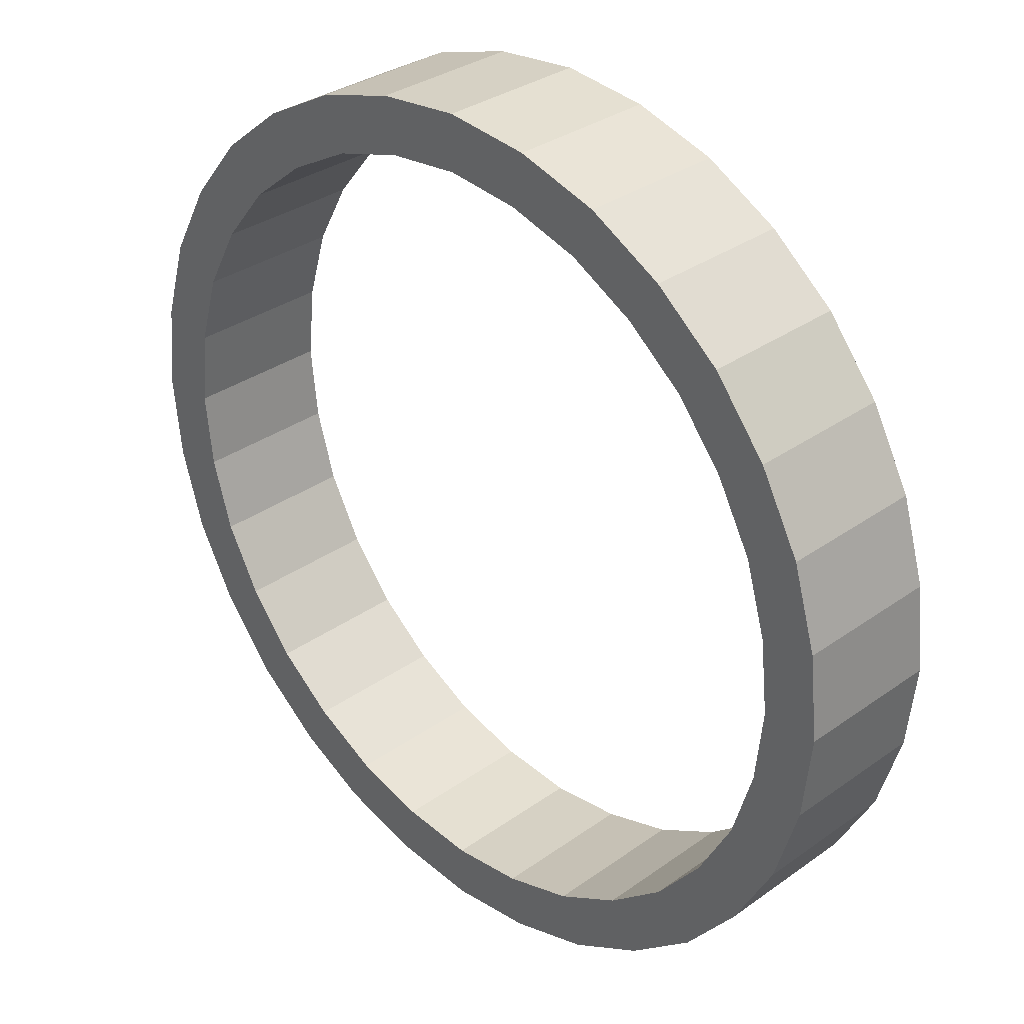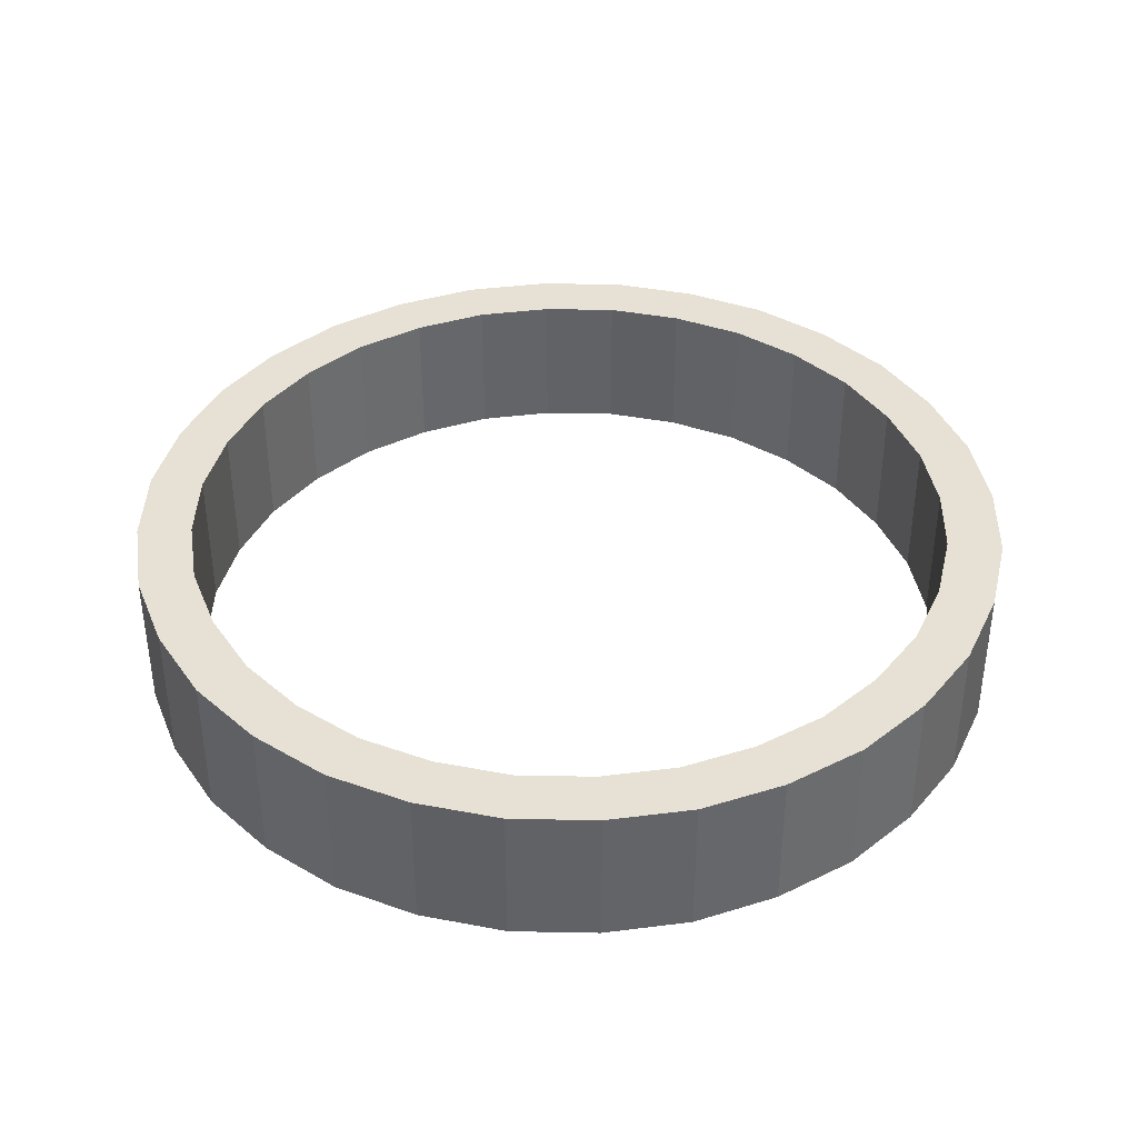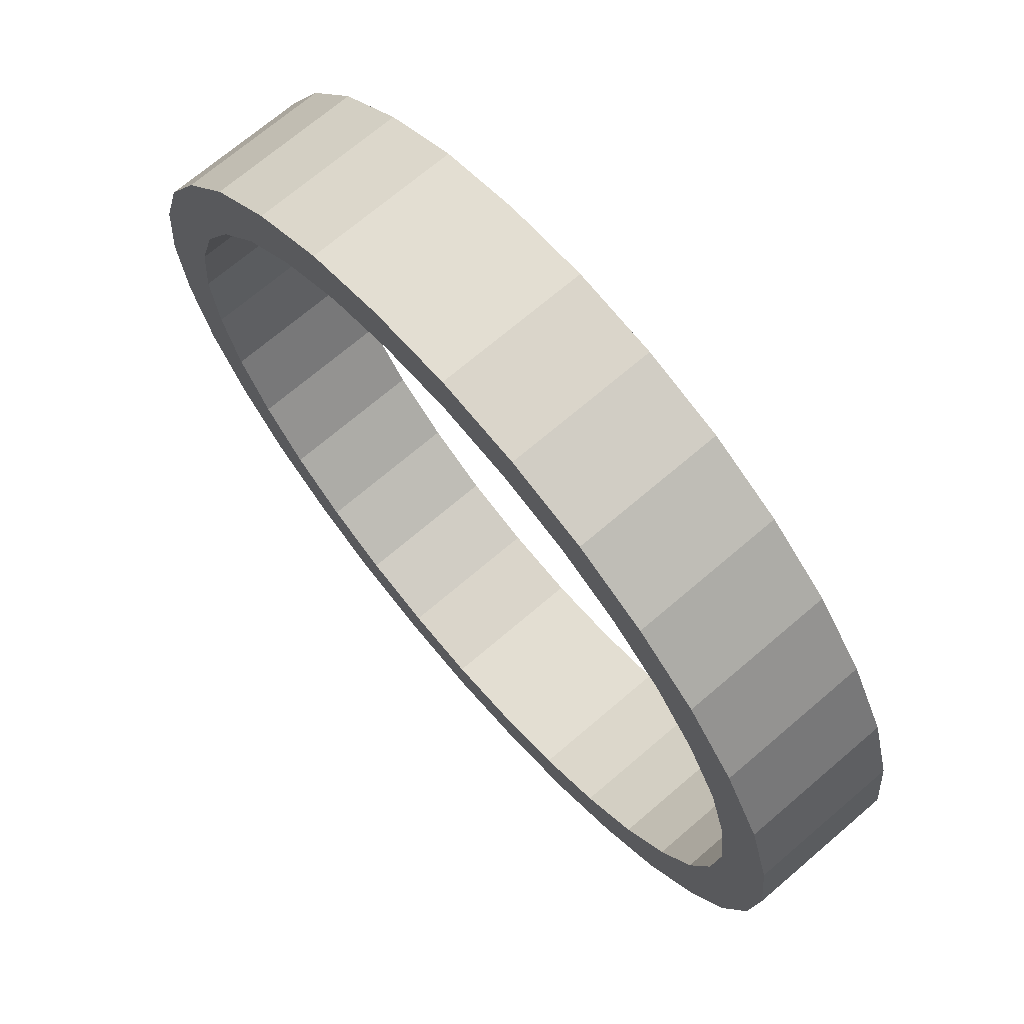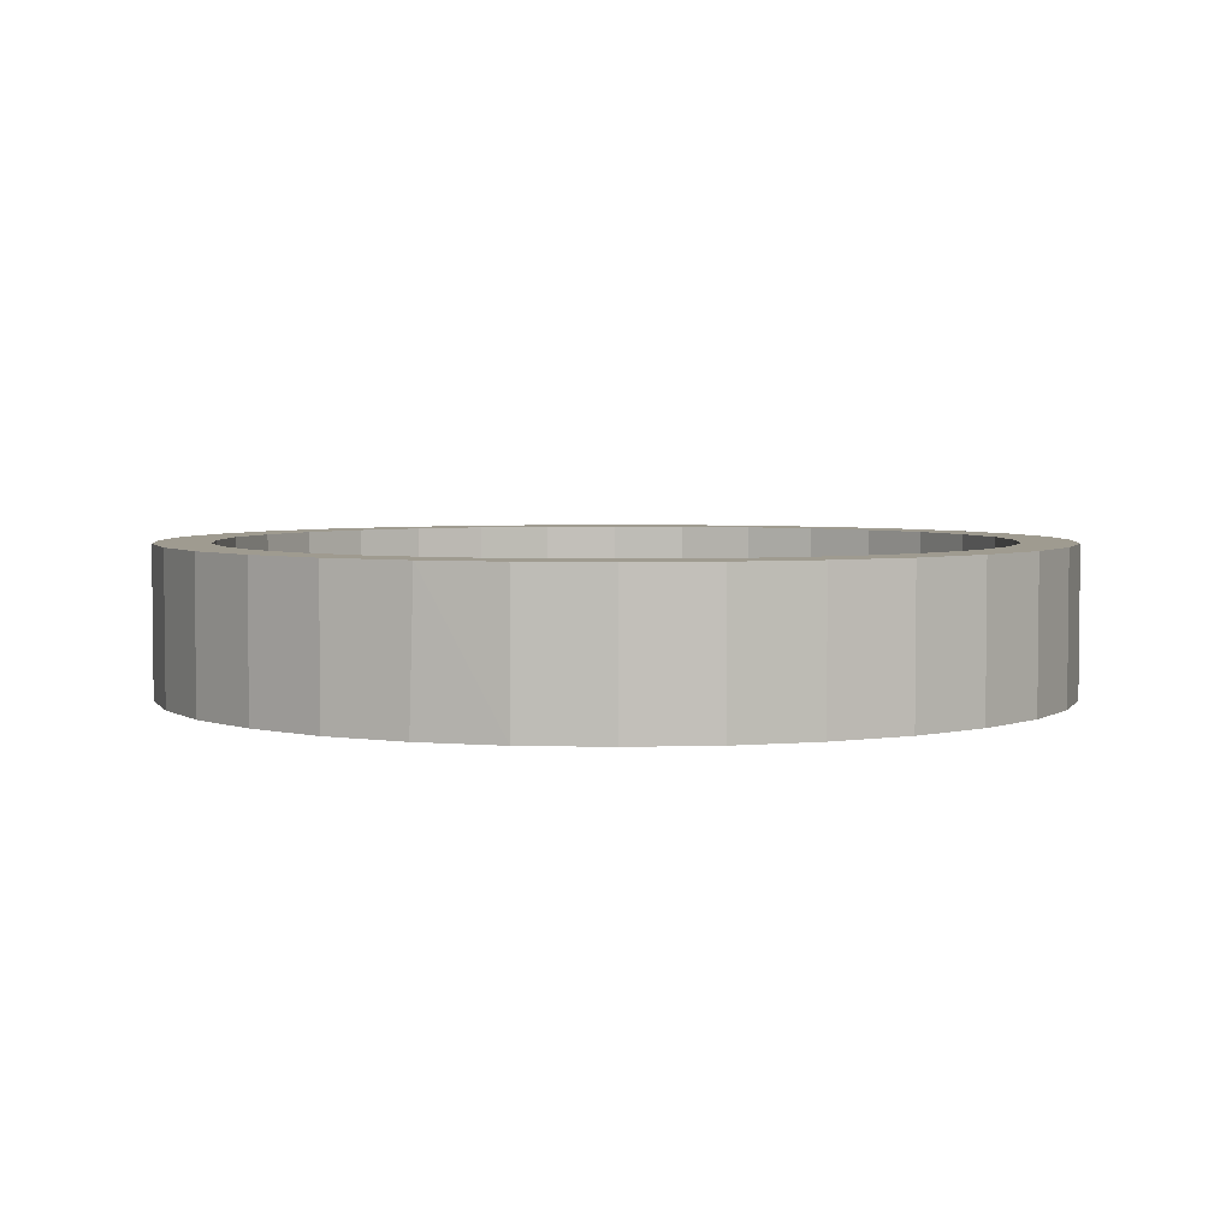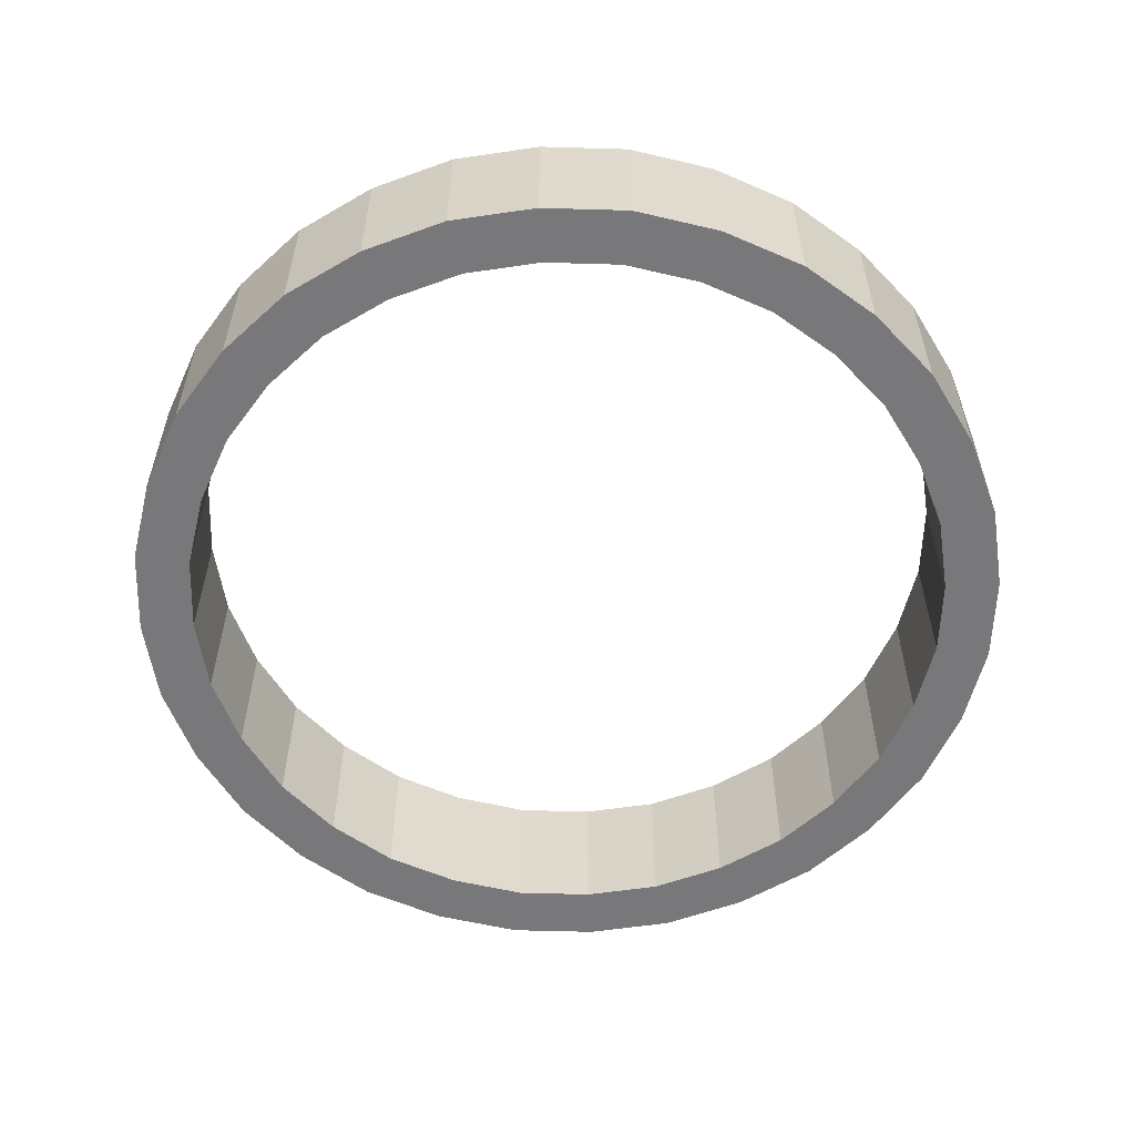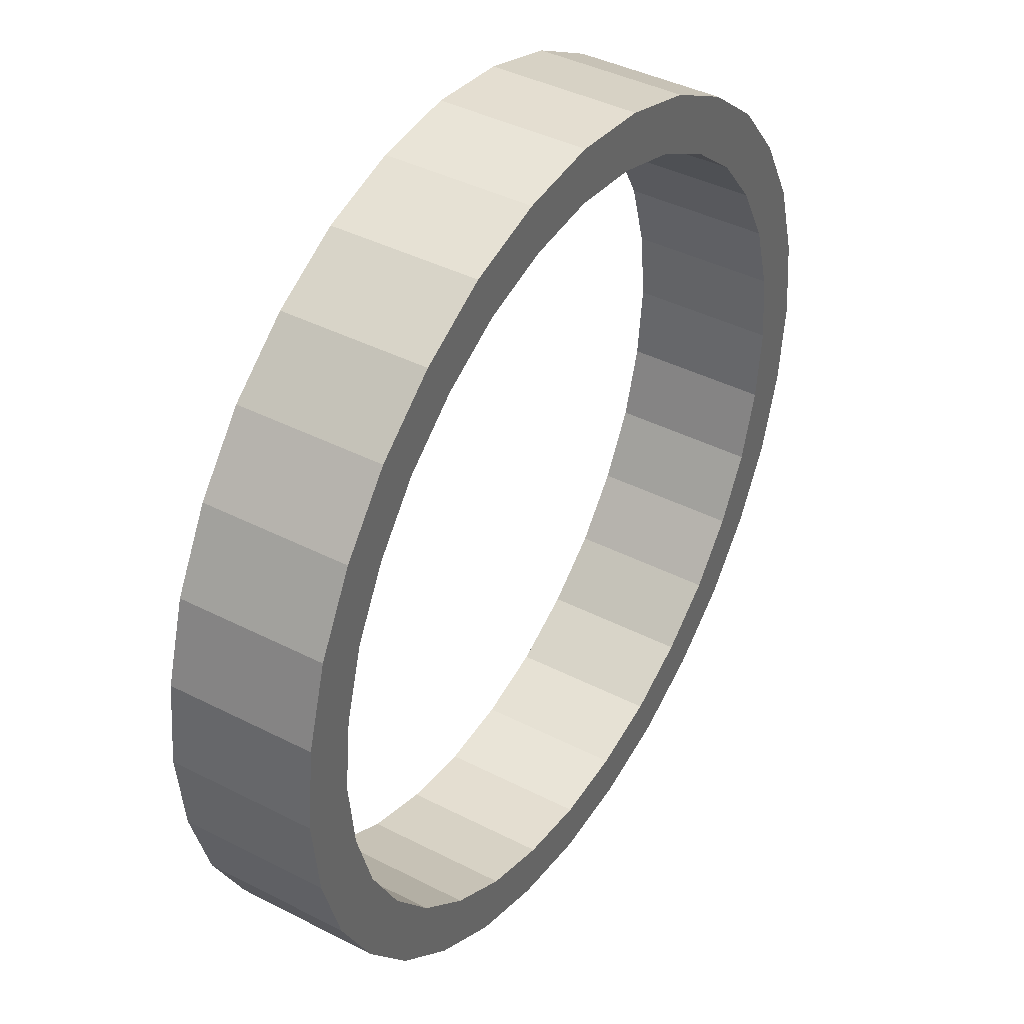
<metadata>
{"format":"obj","ext":"obj","renderer":"f3d","projection":"perspective","resolution":1024,"background":"white","views":[{"elev":32.5,"azim":45.3,"up":"+Y"},{"elev":39.3,"azim":97.4,"up":"+Z"},{"elev":70.2,"azim":49.4,"up":"+Y"},{"elev":4.0,"azim":-11.5,"up":"+Z"},{"elev":-57.5,"azim":59.7,"up":"+Z"},{"elev":40.8,"azim":122.1,"up":"+Y"}]}
</metadata>
<code>
o 立方体.002
v -0 2.624 0.5
v 0 2.999 0.5
v 0 2.999 -0.5
v -0 2.624 -0.5
v 0 -2.624 0.5
v 0 -2.999 0.5
v 0 -2.999 -0.5
v 0 -2.624 -0.5
v -2.624 0 0.5
v -2.999 0 0.5
v -2.999 0 -0.5
v -2.624 0 -0.5
v 2.624 -0 0.5
v 2.999 -0 0.5
v 2.999 -0 -0.5
v 2.624 -0 -0.5
v -1.855 1.855 0.5
v -2.12 2.12 0.5
v -2.12 2.12 -0.5
v -1.855 1.855 -0.5
v 1.855 -1.855 0.5
v 2.12 -2.12 0.5
v 2.12 -2.12 -0.5
v 1.855 -1.855 -0.5
v -1.855 -1.855 0.5
v -2.12 -2.12 0.5
v -2.12 -2.12 -0.5
v -1.855 -1.855 -0.5
v 1.855 1.855 0.5
v 2.12 2.12 0.5
v 2.12 2.12 -0.5
v 1.855 1.855 -0.5
v -1.002 2.425 0.5
v -1.145 2.771 0.5
v -1.145 2.771 -0.5
v -1.002 2.425 -0.5
v 1.002 -2.425 0.5
v 1.145 -2.771 0.5
v 1.145 -2.771 -0.5
v 1.002 -2.425 -0.5
v -2.425 -1.002 0.5
v -2.771 -1.145 0.5
v -2.771 -1.145 -0.5
v -2.425 -1.002 -0.5
v 2.425 1.002 0.5
v 2.771 1.145 0.5
v 2.771 1.145 -0.5
v 2.425 1.002 -0.5
v -2.424 1.006 0.5
v -2.77 1.15 0.5
v -2.77 1.15 -0.5
v -2.424 1.006 -0.5
v 2.424 -1.006 0.5
v 2.77 -1.15 0.5
v 2.77 -1.15 -0.5
v 2.424 -1.006 -0.5
v -1.006 -2.424 0.5
v -1.639 -2.506 0.5
v -1.15 -2.77 0.5
v -1.15 -2.77 -0.5
v -1.006 -2.424 -0.5
v 1.006 2.424 0.5
v 1.15 2.77 0.5
v 1.15 2.77 -0.5
v 1.006 2.424 -0.5
v -1.457 -2.178 -0.5
v -1.665 -2.489 -0.5
v -1.457 -2.178 0.5
v -2.491 -1.663 0.5
v -2.179 -1.455 0.5
v -2.179 -1.455 -0.5
v -2.491 -1.663 -0.5
v -2.937 -0.5831 0.5
v -2.57 -0.5102 0.5
v -2.937 -0.5831 -0.5
v -2.57 -0.5102 -0.5
v -2.937 0.5854 0.5
v -2.57 0.5122 0.5
v -2.937 0.5854 -0.5
v -2.57 0.5122 -0.5
v -2.489 1.665 0.5
v -2.178 1.457 0.5
v -2.489 1.665 -0.5
v -2.178 1.457 -0.5
v -1.455 2.179 0.5
v -1.455 2.179 -0.5
v -1.663 2.491 -0.5
v -1.663 2.491 0.5
v -0.5102 2.57 0.5
v -0.5102 2.57 -0.5
v -0.5831 2.937 0.5
v -0.5831 2.937 -0.5
v 0.5122 2.57 0.5
v 0.5122 2.57 -0.5
v 0.5854 2.937 -0.5
v 0.5854 2.937 0.5
v 1.457 2.178 -0.5
v 1.665 2.489 -0.5
v 1.665 2.489 0.5
v 1.457 2.178 0.5
v 2.491 1.663 -0.5
v 2.179 1.455 -0.5
v 2.491 1.663 0.5
v 2.179 1.455 0.5
v 2.57 0.5102 -0.5
v 2.937 0.5831 -0.5
v 2.937 0.5831 0.5
v 2.57 0.5102 0.5
v 2.57 -0.5122 0.5
v 2.937 -0.5854 0.5
v 2.57 -0.5122 -0.5
v 2.937 -0.5854 -0.5
v 0.5102 -2.57 -0.5
v 0.5831 -2.937 -0.5
v 0.5831 -2.937 0.5
v 0.5102 -2.57 0.5
v 1.455 -2.179 0.5
v 1.663 -2.491 0.5
v 1.663 -2.491 -0.5
v 1.455 -2.179 -0.5
v 2.489 -1.665 -0.5
v 2.178 -1.457 -0.5
v 2.489 -1.665 0.5
v 2.178 -1.457 0.5
v -0.5854 -2.937 0.5
v -0.5854 -2.937 -0.5
v -0.5122 -2.57 -0.5
v -0.5122 -2.57 0.5
f 95 94 4
f 95 64 65
f 98 97 65
f 98 31 32
f 101 102 32
f 101 47 48
f 106 105 48
f 16 105 106
f 112 111 16
f 56 111 112
f 121 122 56
f 24 122 121
f 24 23 119
f 40 120 119
f 114 113 40
f 114 7 8
f 126 127 8
f 61 127 126
f 67 66 61
f 28 66 67
f 72 71 28
f 44 71 72
f 75 76 44
f 12 76 75
f 12 11 79
f 52 80 79
f 83 84 52
f 83 19 20
f 20 19 87
f 36 86 87
f 92 90 36
f 92 3 4
f 57 125 128
f 58 57 68
f 68 26 58
f 69 25 70
f 41 69 70
f 73 41 74
f 9 73 74
f 77 9 78
f 49 77 78
f 81 49 82
f 17 81 82
f 17 88 18
f 33 88 85
f 33 91 34
f 1 91 89
f 1 96 2
f 62 96 93
f 99 62 100
f 29 99 100
f 103 29 104
f 45 103 104
f 45 107 46
f 13 107 108
f 13 110 14
f 53 110 109
f 53 123 54
f 21 123 124
f 118 21 117
f 37 118 117
f 37 115 38
f 5 115 116
f 5 125 6
f 6 126 7
f 7 115 6
f 39 38 115
f 118 38 39
f 23 22 118
f 116 113 8
f 55 54 123
f 54 55 112
f 14 112 15
f 15 107 14
f 47 46 107
f 46 47 101
f 30 101 31
f 31 99 30
f 64 63 99
f 63 64 95
f 2 95 3
f 3 91 2
f 35 34 91
f 34 35 87
f 18 87 19
f 19 81 18
f 51 50 81
f 50 51 79
f 10 79 11
f 11 73 10
f 43 42 73
f 42 43 72
f 26 72 27
f 26 67 58
f 58 60 59
f 126 59 60
f 127 57 128
f 57 61 66
f 66 25 68
f 25 71 70
f 71 41 70
f 44 76 74
f 76 9 74
f 9 80 78
f 80 49 78
f 49 84 82
f 82 84 20
f 17 86 85
f 85 86 36
f 36 90 89
f 90 1 89
f 4 94 93
f 94 62 93
f 62 97 100
f 97 29 100
f 29 102 104
f 102 45 104
f 48 105 108
f 108 105 16
f 16 111 109
f 109 111 56
f 56 122 124
f 124 122 24
f 120 117 21
f 117 120 40
f 40 113 116
f 8 127 128
f 123 22 23
f 95 4 3
f 95 65 94
f 98 65 64
f 98 32 97
f 101 32 31
f 101 48 102
f 106 48 47
f 16 106 15
f 112 16 15
f 56 112 55
f 121 56 55
f 24 121 23
f 24 119 120
f 40 119 39
f 114 40 39
f 114 8 113
f 126 8 7
f 61 126 60
f 67 61 60
f 28 67 27
f 72 28 27
f 44 72 43
f 75 44 43
f 12 75 11
f 12 79 80
f 52 79 51
f 83 52 51
f 83 20 84
f 20 87 86
f 36 87 35
f 92 36 35
f 92 4 90
f 57 59 125
f 58 59 57
f 68 25 26
f 69 26 25
f 41 42 69
f 73 42 41
f 9 10 73
f 77 10 9
f 49 50 77
f 81 50 49
f 17 18 81
f 17 85 88
f 33 34 88
f 33 89 91
f 1 2 91
f 1 93 96
f 62 63 96
f 99 63 62
f 29 30 99
f 103 30 29
f 45 46 103
f 45 108 107
f 13 14 107
f 13 109 110
f 53 54 110
f 53 124 123
f 21 22 123
f 118 22 21
f 37 38 118
f 37 116 115
f 5 6 115
f 5 128 125
f 6 125 126
f 7 114 115
f 39 115 114
f 118 39 119
f 23 118 119
f 116 8 5
f 55 123 121
f 54 112 110
f 14 110 112
f 15 106 107
f 47 107 106
f 46 101 103
f 30 103 101
f 31 98 99
f 64 99 98
f 63 95 96
f 2 96 95
f 3 92 91
f 35 91 92
f 34 87 88
f 18 88 87
f 19 83 81
f 51 81 83
f 50 79 77
f 10 77 79
f 11 75 73
f 43 73 75
f 42 72 69
f 26 69 72
f 26 27 67
f 58 67 60
f 126 125 59
f 127 61 57
f 57 66 68
f 66 28 25
f 25 28 71
f 71 44 41
f 44 74 41
f 76 12 9
f 9 12 80
f 80 52 49
f 49 52 84
f 82 20 17
f 17 20 86
f 85 36 33
f 36 89 33
f 90 4 1
f 4 93 1
f 94 65 62
f 62 65 97
f 97 32 29
f 29 32 102
f 102 48 45
f 48 108 45
f 108 16 13
f 16 109 13
f 109 56 53
f 56 124 53
f 124 24 21
f 120 21 24
f 117 40 37
f 40 116 37
f 8 128 5
f 123 23 121

</code>
